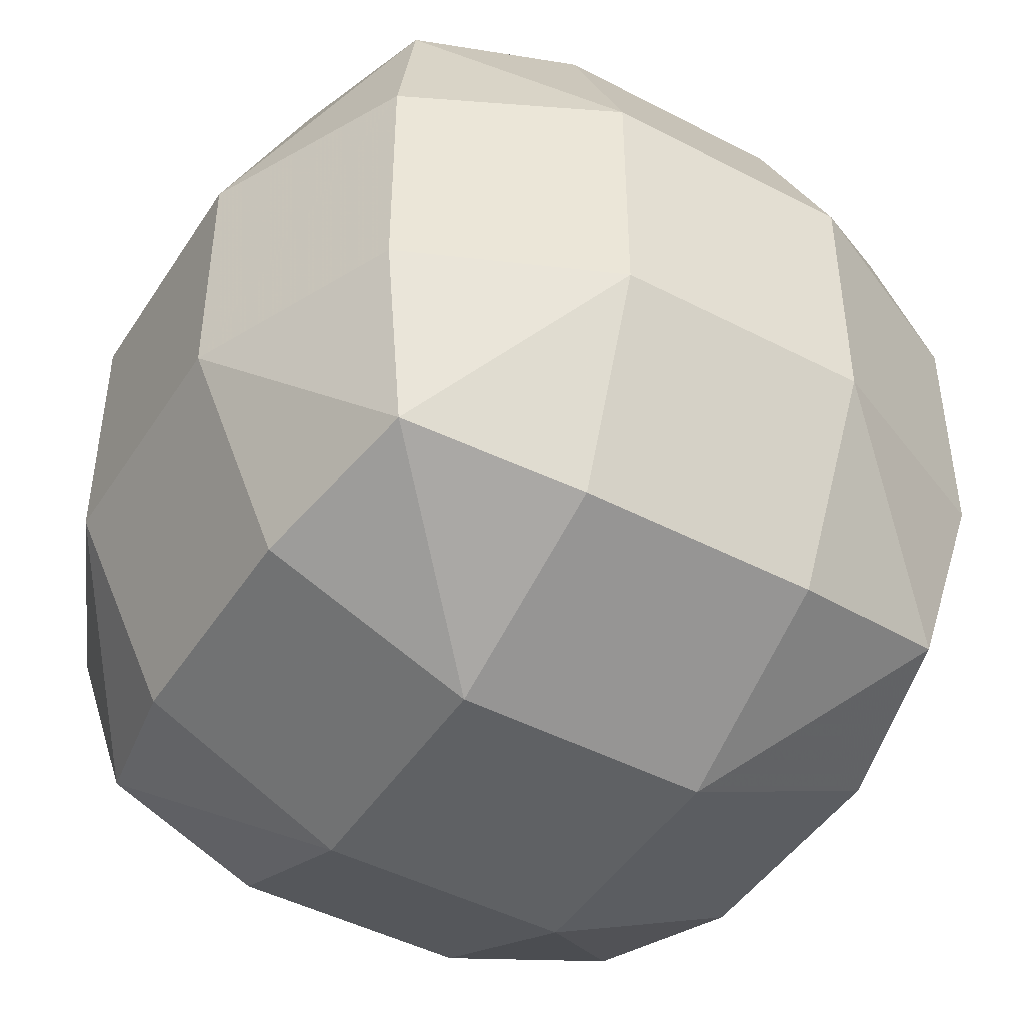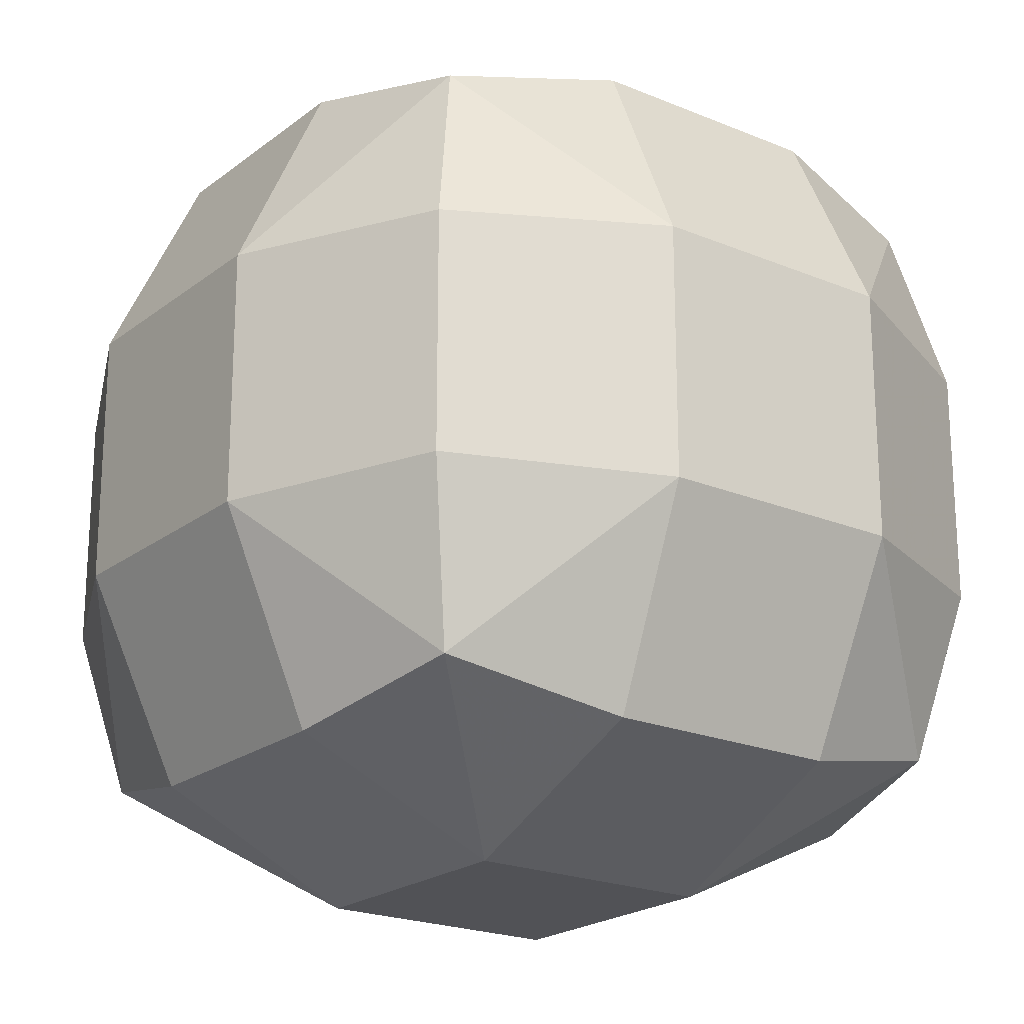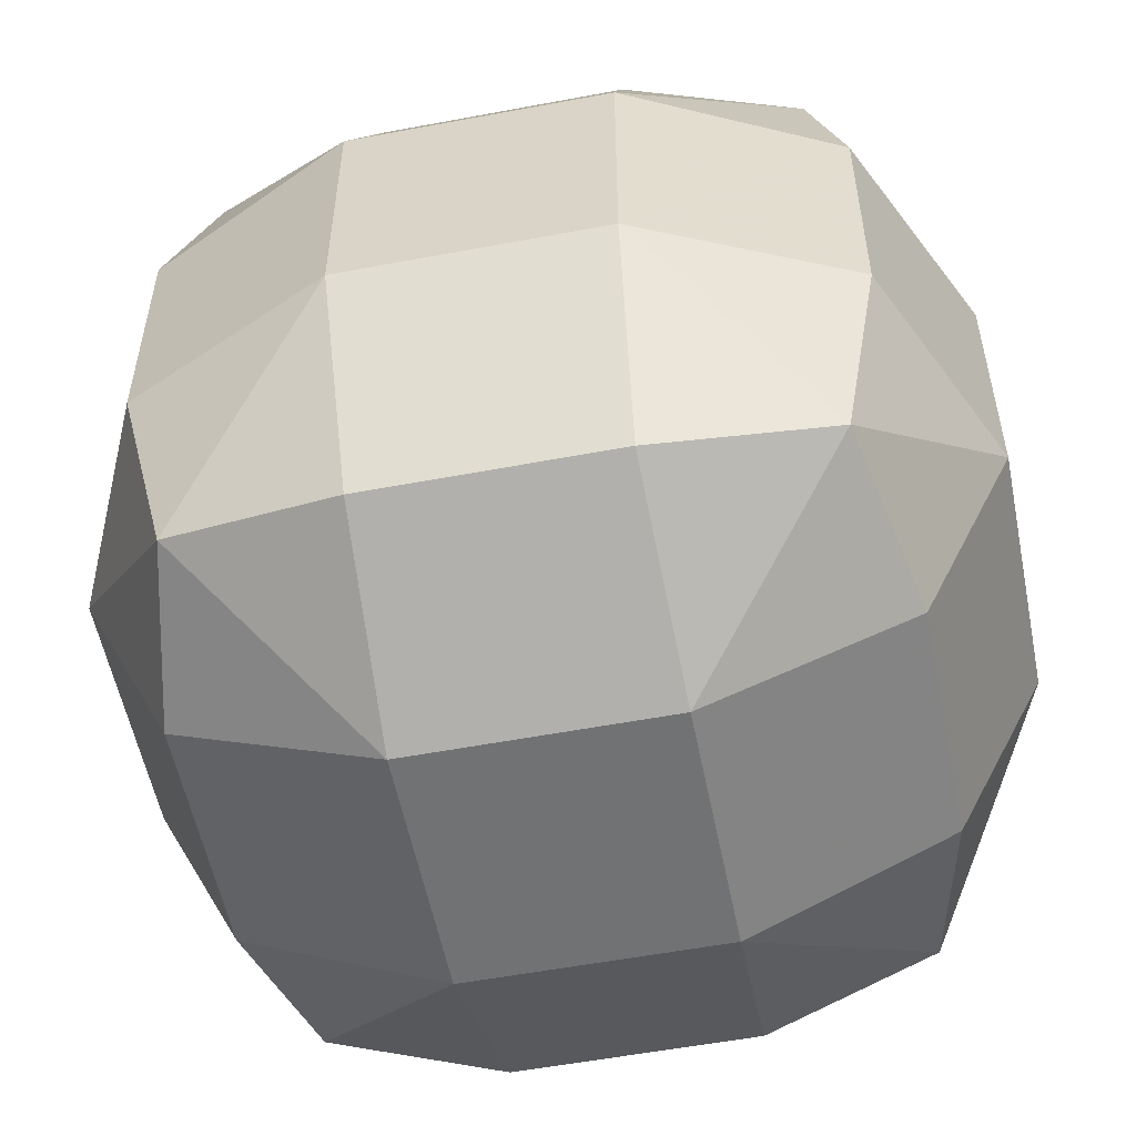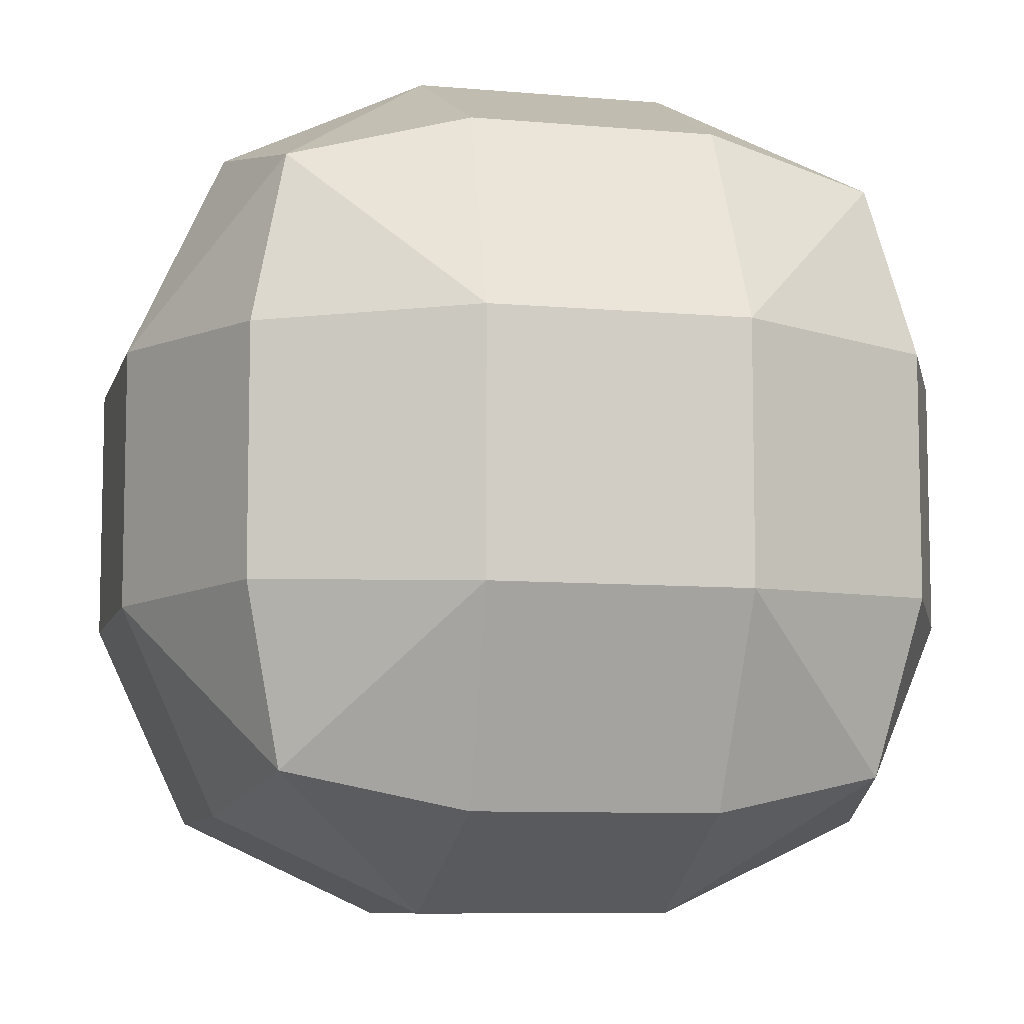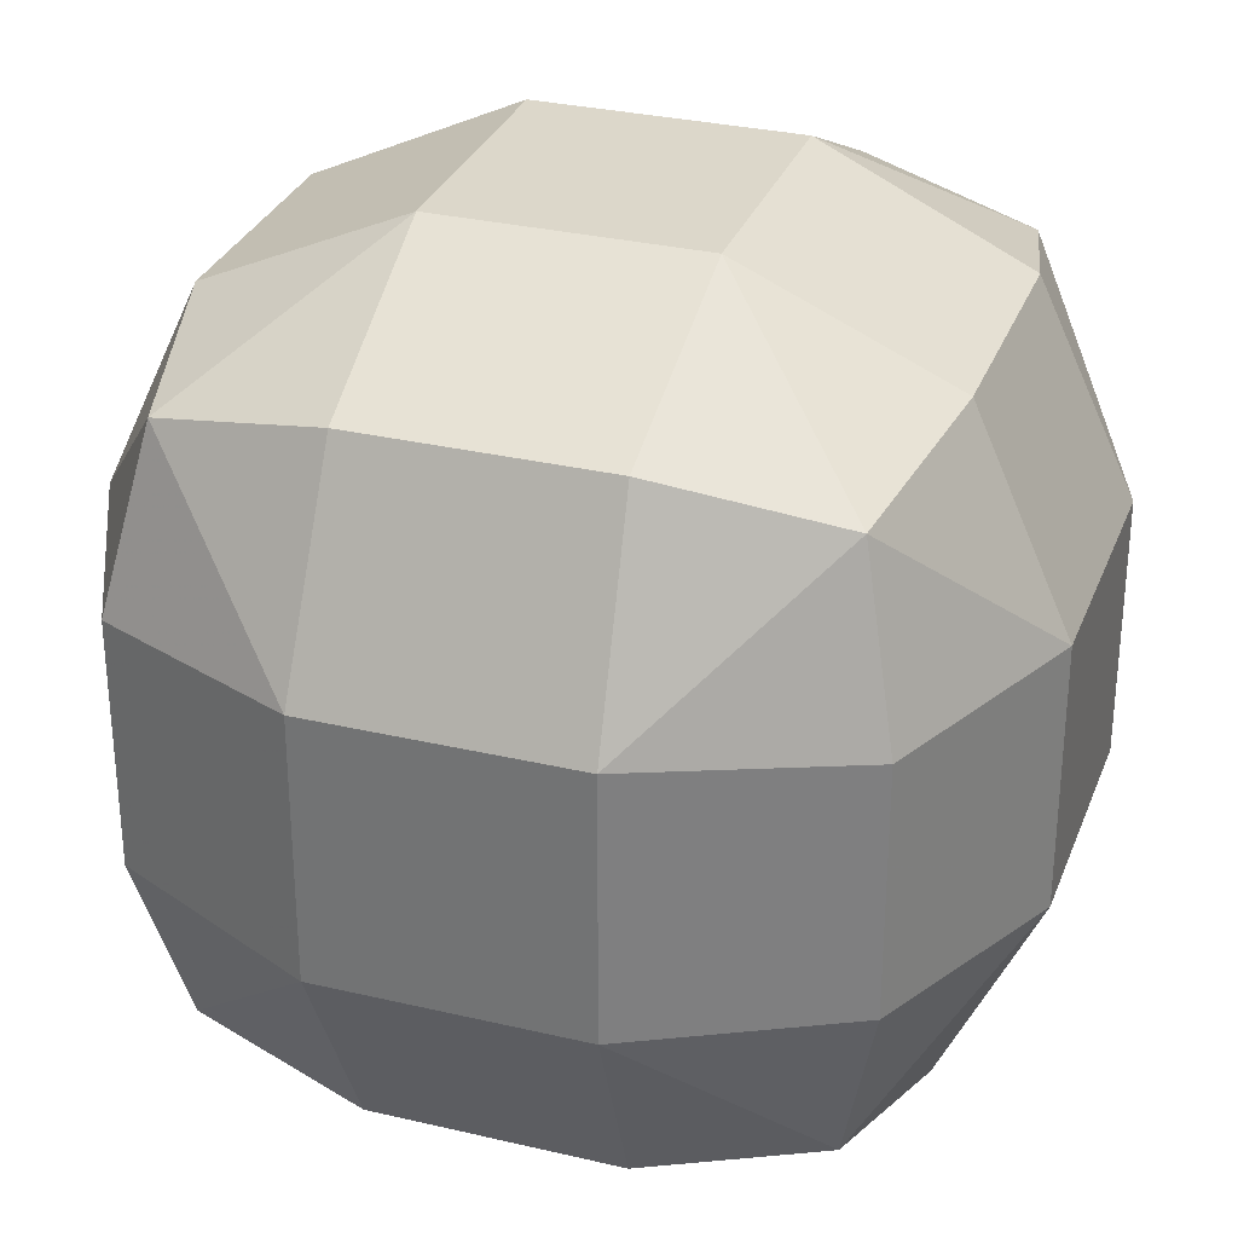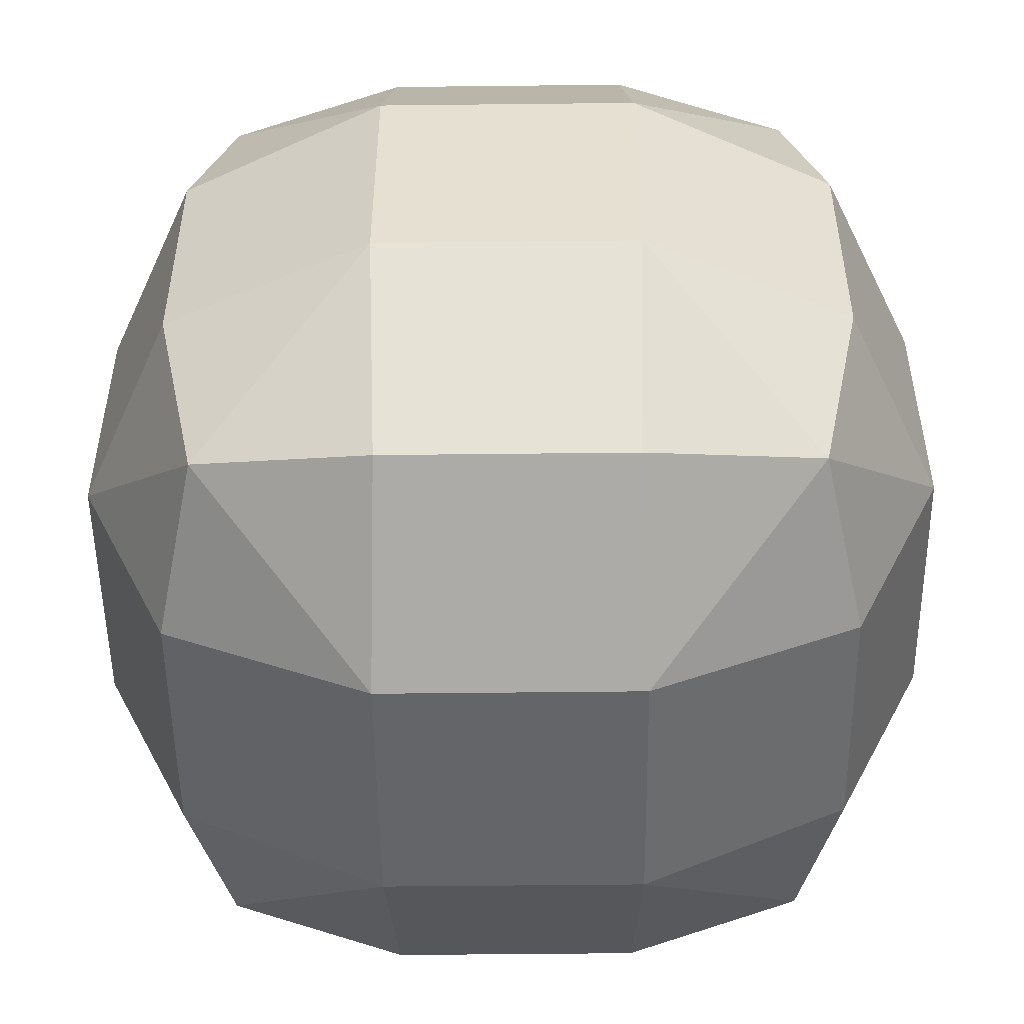
<metadata>
{"format":"obj","ext":"obj","renderer":"f3d","projection":"perspective","resolution":1024,"background":"white","views":[{"elev":-45.8,"azim":149.0,"up":"+Y"},{"elev":-21.2,"azim":53.3,"up":"+Y"},{"elev":-55.4,"azim":101.2,"up":"+Y"},{"elev":-8.4,"azim":-13.7,"up":"+Y"},{"elev":30.6,"azim":108.8,"up":"+Z"},{"elev":-51.4,"azim":-89.3,"up":"+Z"}]}
</metadata>
<code>
v 0.05015 0.05015 0.05015
v 0.05015 0.05015 -0.05015
v -0.05015 0.05015 -0.05015
v -0.05015 0.05015 0.05015
v 0.05015 -0.05015 0.05015
v 0.05015 -0.05015 -0.05015
v -0.05015 -0.05015 -0.05015
v -0.05015 -0.05015 0.05015
v 0.02178 0.07259 0.02178
v 0.02178 0.07259 -0.02178
v -0.02178 0.07259 -0.02178
v -0.02178 0.07259 0.02178
v 0.07259 -0.02178 0.02178
v 0.07259 -0.02178 -0.02178
v 0.07259 0.02178 -0.02178
v 0.07259 0.02178 0.02178
v 0.02178 -0.02178 -0.07259
v -0.02178 -0.02178 -0.07259
v -0.02178 0.02178 -0.07259
v 0.02178 0.02178 -0.07259
v -0.07259 -0.02178 -0.02178
v -0.07259 -0.02178 0.02178
v -0.07259 0.02178 0.02178
v -0.07259 0.02178 -0.02178
v -0.02178 -0.02178 0.07259
v 0.02178 -0.02178 0.07259
v 0.02178 0.02178 0.07259
v -0.02178 0.02178 0.07259
v -0.02178 -0.07259 0.02178
v -0.02178 -0.07259 -0.02178
v 0.02178 -0.07259 -0.02178
v 0.02178 -0.07259 0.02178
v 0.05654 0.05654 0.02066
v 0.05654 0.05654 -0.02066
v 0.02066 0.05654 -0.05654
v -0.02066 0.05654 -0.05654
v -0.05654 0.05654 -0.02066
v -0.05654 0.05654 0.02066
v -0.02066 0.05654 0.05654
v 0.02066 0.05654 0.05654
v 0.05654 -0.05654 0.02066
v 0.05654 -0.05654 -0.02066
v 0.05654 -0.02066 -0.05654
v 0.05654 0.02066 -0.05654
v 0.05654 0.02066 0.05654
v 0.05654 -0.02066 0.05654
v 0.02066 -0.05654 -0.05654
v -0.02066 -0.05654 -0.05654
v -0.05654 -0.02066 -0.05654
v -0.05654 0.02066 -0.05654
v -0.05654 -0.05654 -0.02066
v -0.05654 -0.05654 0.02066
v -0.05654 -0.02066 0.05654
v -0.05654 0.02066 0.05654
v -0.02066 -0.05654 0.05654
v 0.02066 -0.05654 0.05654
f 9 33 34 10
f 13 41 42 14
f 17 47 48 18
f 21 51 52 22
f 25 55 56 26
f 29 52 51 30
f 9 10 11 12
f 40 9 12 39
f 38 12 11 37
f 36 11 10 35
f 13 14 15 16
f 46 13 16 45
f 33 16 15 34
f 44 15 14 43
f 17 18 19 20
f 43 17 20 44
f 35 20 19 36
f 50 19 18 49
f 21 22 23 24
f 49 21 24 50
f 37 24 23 38
f 54 23 22 53
f 25 26 27 28
f 53 25 28 54
f 39 28 27 40
f 45 27 26 46
f 29 30 31 32
f 55 29 32 56
f 41 32 31 42
f 47 31 30 48
f 9 40 1 33
f 16 33 1 45
f 27 45 1 40
f 10 34 2 35
f 15 44 2 34
f 20 35 2 44
f 11 36 3 37
f 19 50 3 36
f 24 37 3 50
f 12 38 4 39
f 23 54 4 38
f 28 39 4 54
f 13 46 5 41
f 26 56 5 46
f 32 41 5 56
f 14 42 6 43
f 17 43 6 47
f 31 47 6 42
f 18 48 7 49
f 21 49 7 51
f 30 51 7 48
f 22 52 8 53
f 25 53 8 55
f 29 55 8 52

</code>
